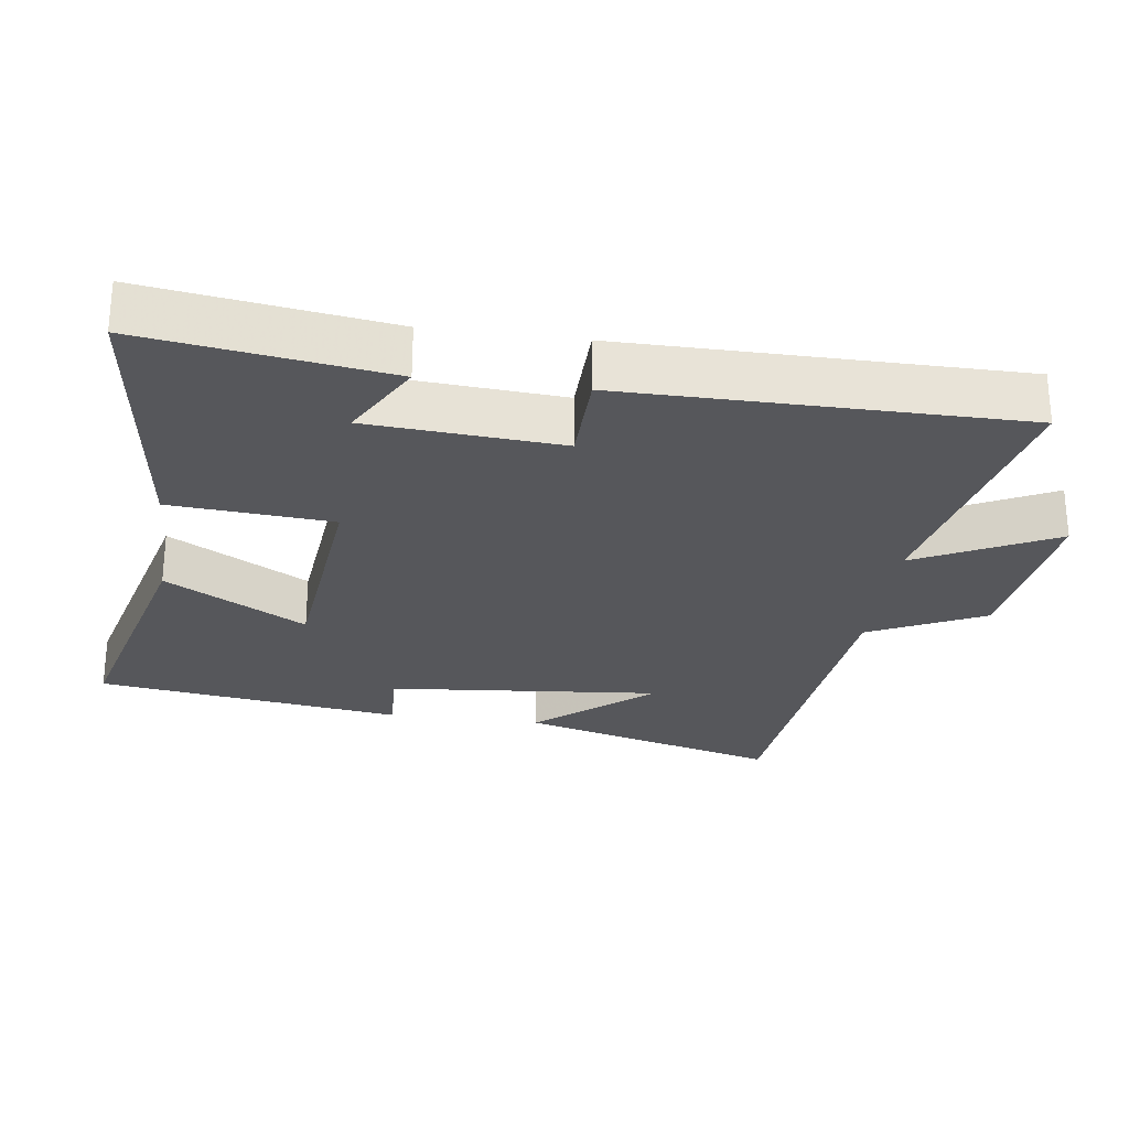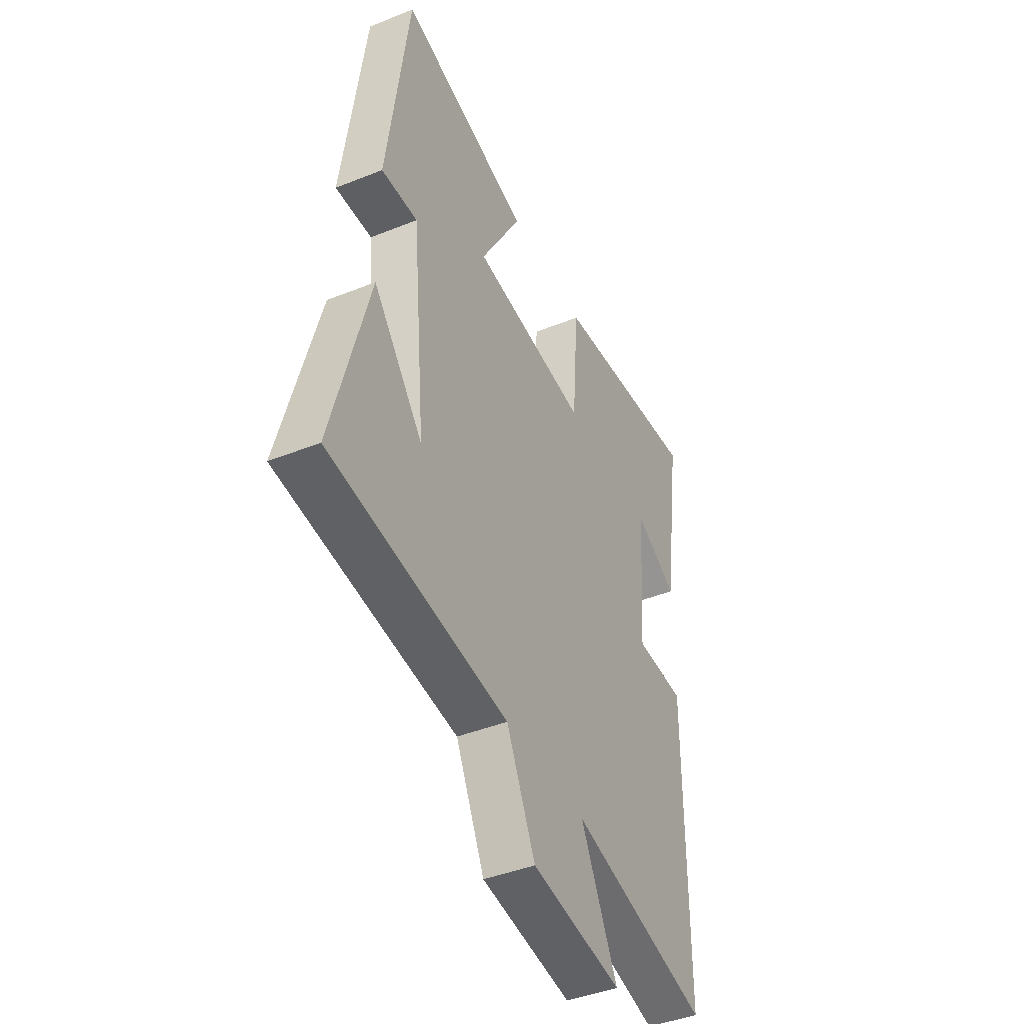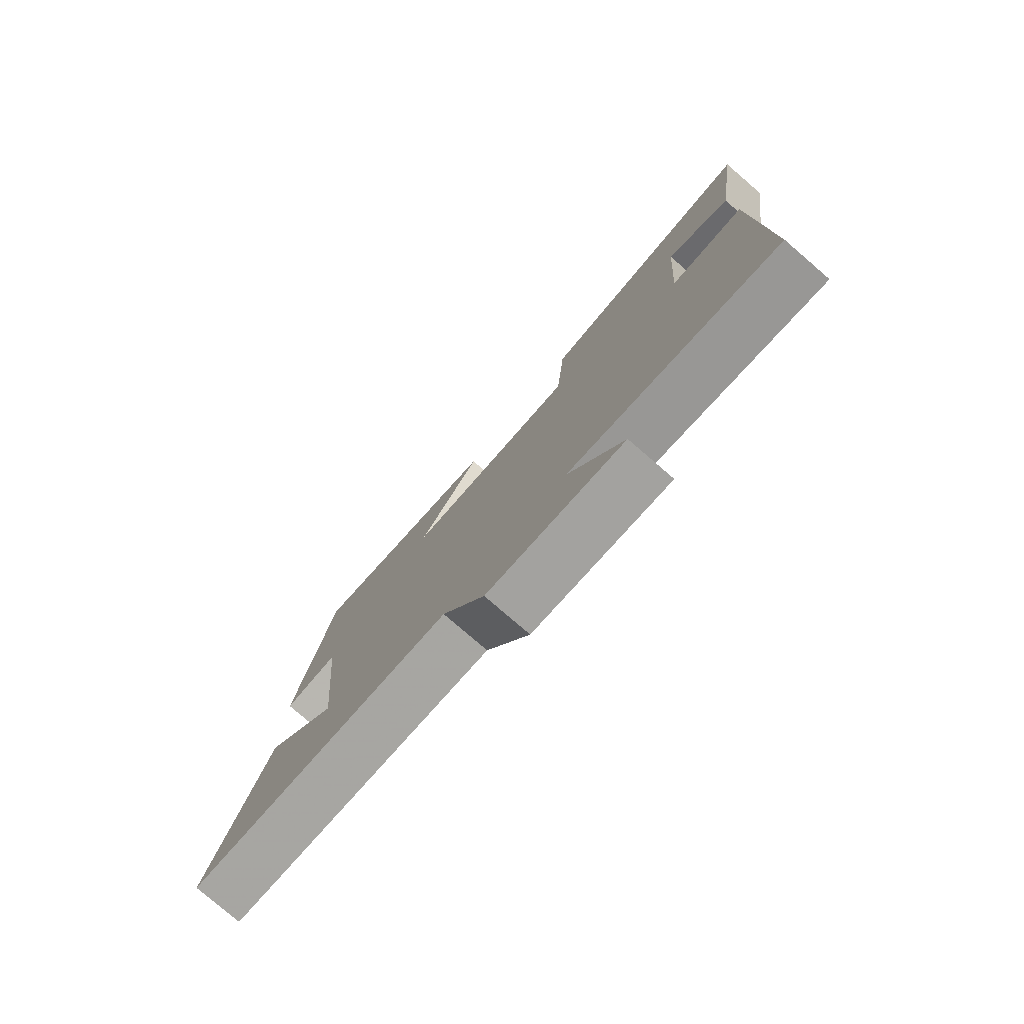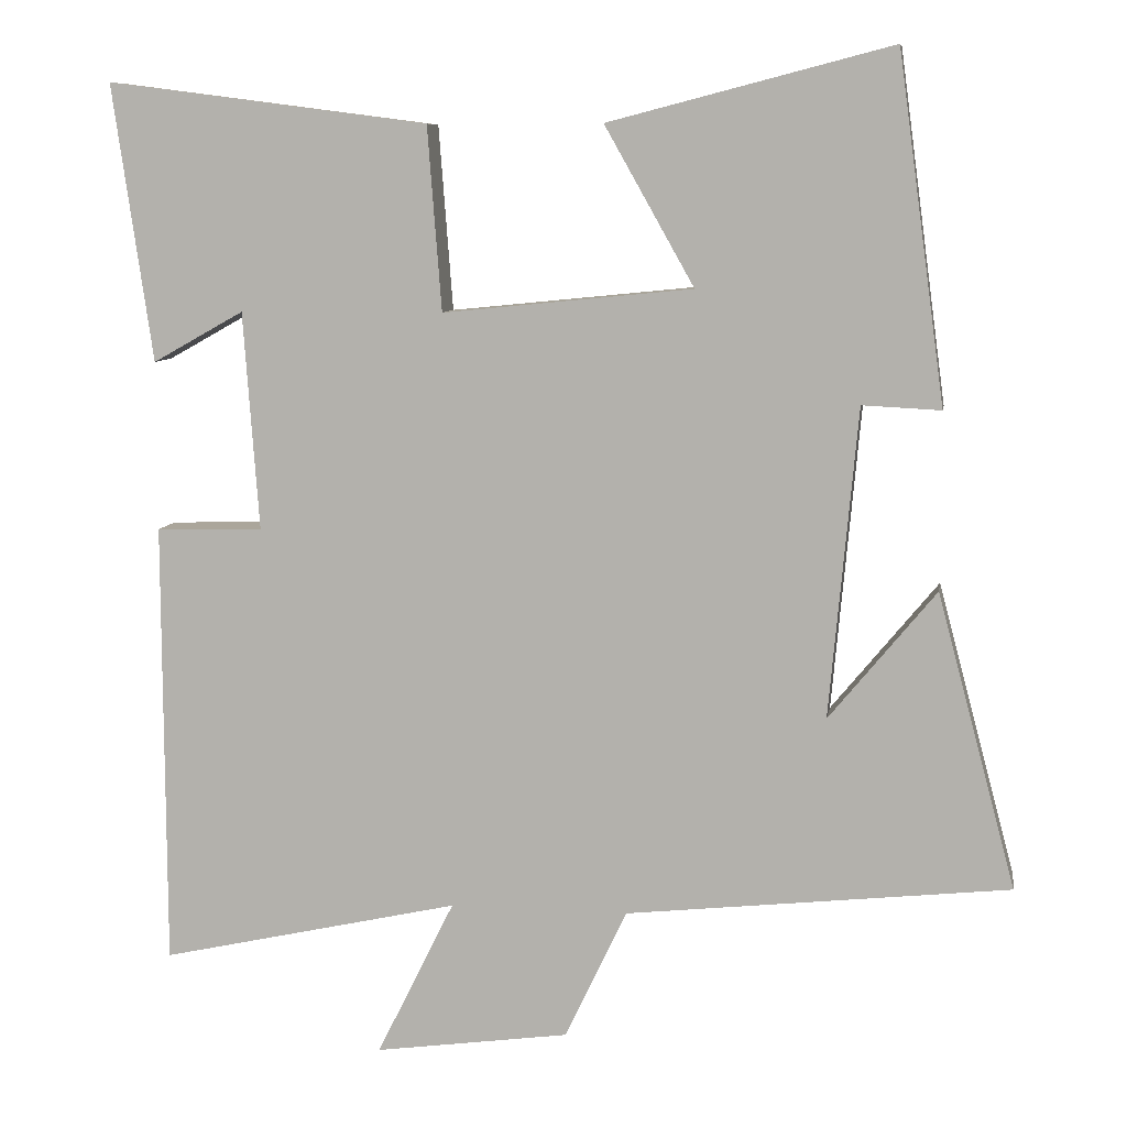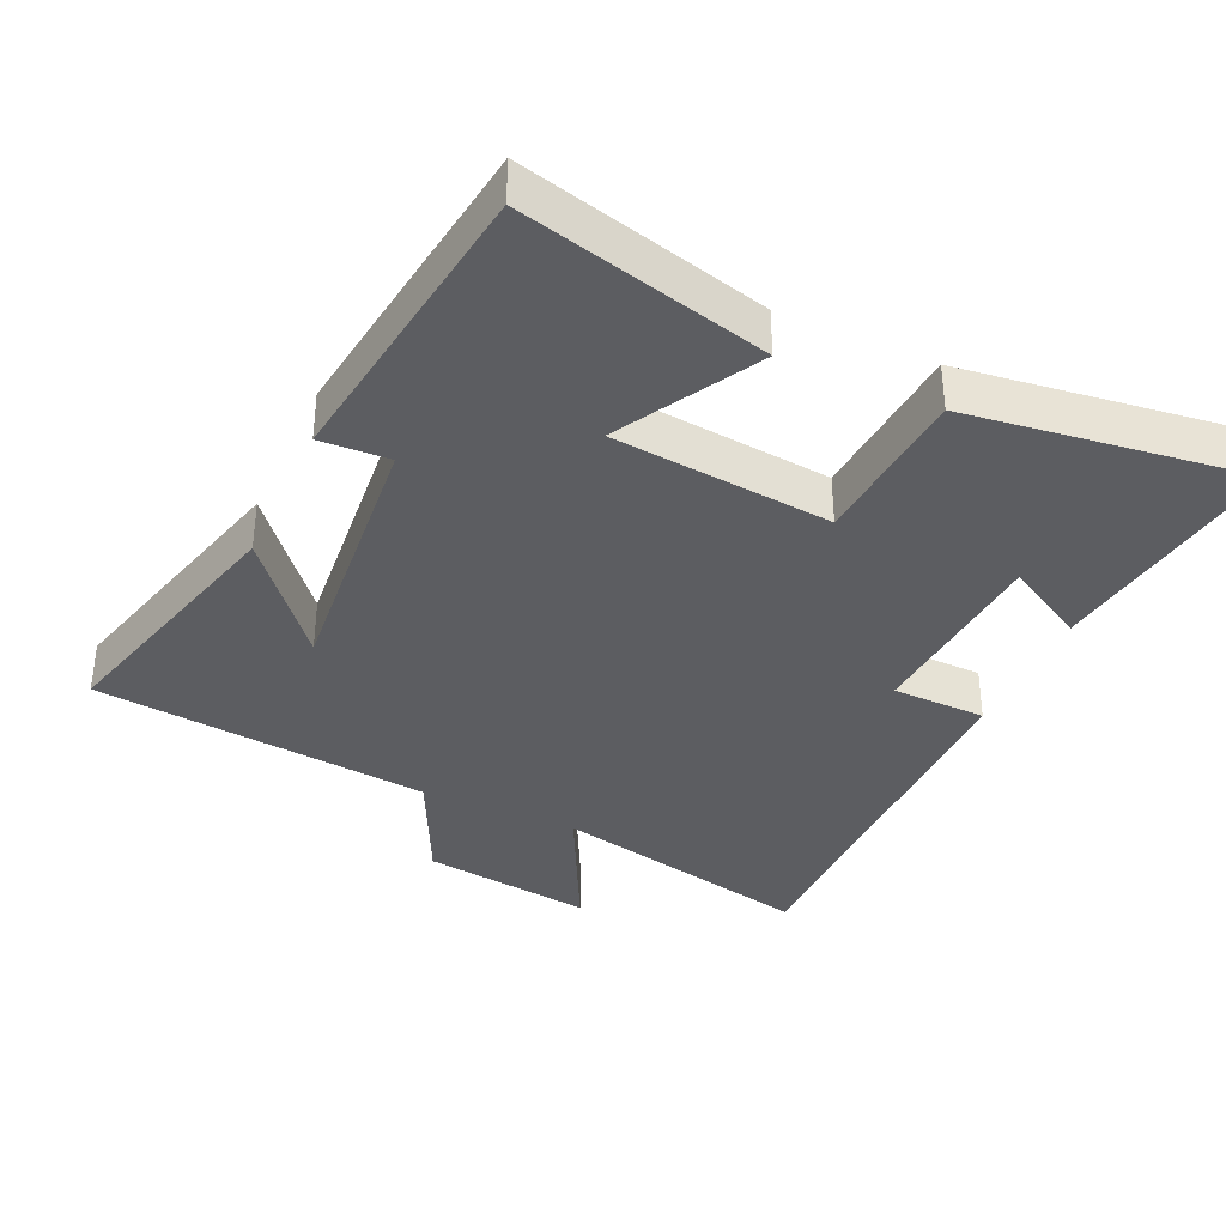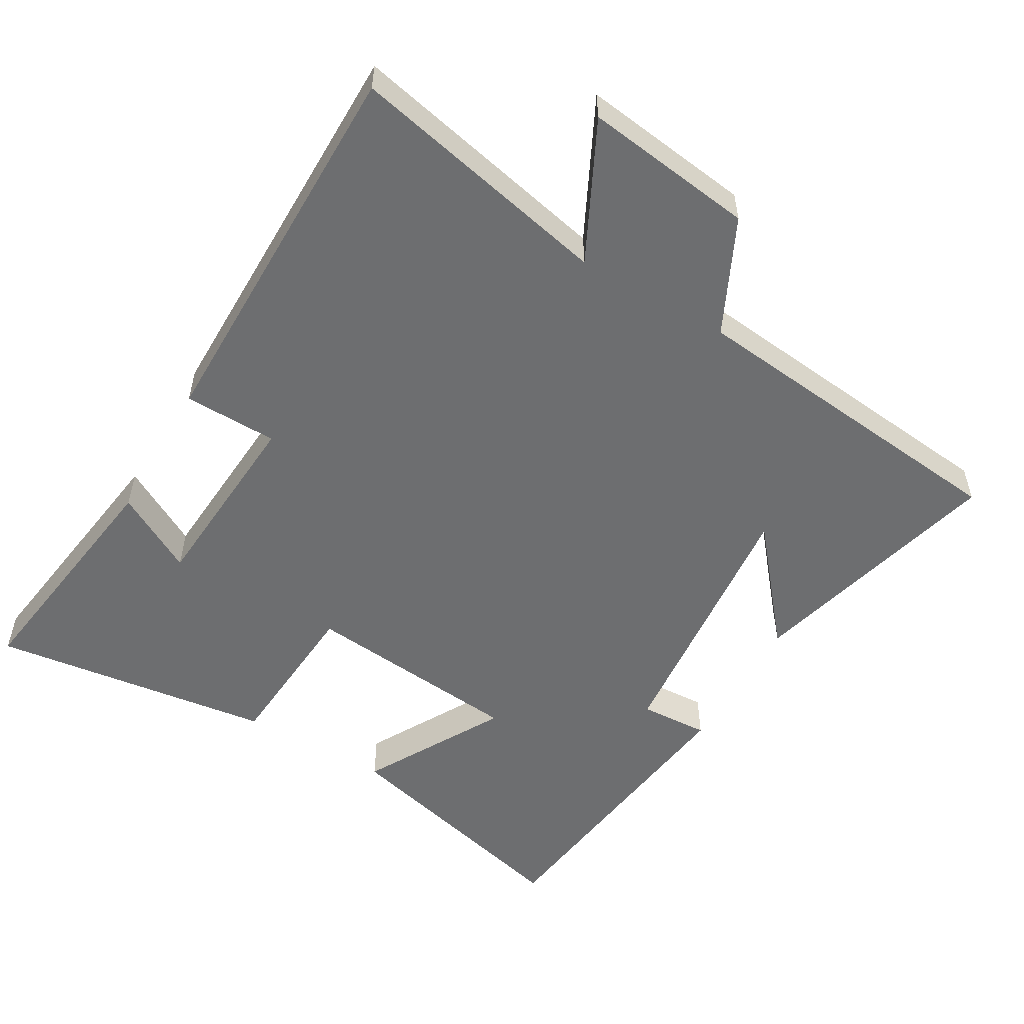
<metadata>
{"format":"obj","ext":"obj","renderer":"f3d","projection":"perspective","resolution":1024,"background":"white","views":[{"elev":-27.2,"azim":82.3,"up":"+Y"},{"elev":-43.1,"azim":-64.6,"up":"+Z"},{"elev":-79.4,"azim":49.3,"up":"+Z"},{"elev":8.4,"azim":-170.8,"up":"+Z"},{"elev":-36.7,"azim":-24.4,"up":"+Y"},{"elev":-54.2,"azim":150.0,"up":"+Y"}]}
</metadata>
<code>
v -0.6 0.07 -0.447
v -0.5 0.07 -0.072
v -0.364 0.07 -0.237
v -0.4 0.07 0.157
v -0.5 0.07 0.152
v -0.44 0.07 0.593
v -0.08 0.07 0.5
v -0.194 0.07 0.298
v 0.124 0.07 0.266
v 0.142 0.07 0.5
v 0.551 0.07 0.553
v 0.5 0.07 0.2
v 0.384 0.07 0.265
v 0.364 0.07 -0.013
v 0.5 0.07 -0.016
v 0.498 0.07 -0.585
v 0.116 0.07 -0.5
v 0.215 0.07 -0.7
v -0.033 0.07 -0.666
v -0.112 0.07 -0.5
v -0.6 0 -0.447
v -0.5 0 -0.072
v -0.364 0 -0.237
v -0.4 0 0.157
v -0.5 0 0.152
v -0.44 0 0.593
v -0.08 0 0.5
v -0.194 0 0.298
v 0.124 0 0.266
v 0.142 0 0.5
v 0.551 0 0.553
v 0.5 0 0.2
v 0.384 0 0.265
v 0.364 0 -0.013
v 0.5 0 -0.016
v 0.498 0 -0.585
v 0.116 0 -0.5
v 0.215 0 -0.7
v -0.033 0 -0.666
v -0.112 0 -0.5
f 17 18 19 20
f 17 20 1
f 14 15 16 17
f 13 14 17 1
f 10 11 12 13
f 9 10 13
f 6 7 8
f 5 6 8
f 4 5 8
f 3 4 8 9
f 1 2 3
f 13 1 3
f 3 9 13
f 40 39 38 37
f 21 40 37
f 37 36 35 34
f 21 37 34 33
f 33 32 31 30
f 33 30 29
f 28 27 26
f 28 26 25
f 28 25 24
f 29 28 24 23
f 23 22 21
f 23 21 33
f 33 29 23
f 1 21 22 2
f 2 22 23 3
f 3 23 24 4
f 4 24 25 5
f 5 25 26 6
f 6 26 27 7
f 7 27 28 8
f 8 28 29 9
f 9 29 30 10
f 10 30 31 11
f 11 31 32 12
f 12 32 33 13
f 13 33 34 14
f 14 34 35 15
f 15 35 36 16
f 16 36 37 17
f 17 37 38 18
f 18 38 39 19
f 19 39 40 20
f 20 40 21 1

</code>
